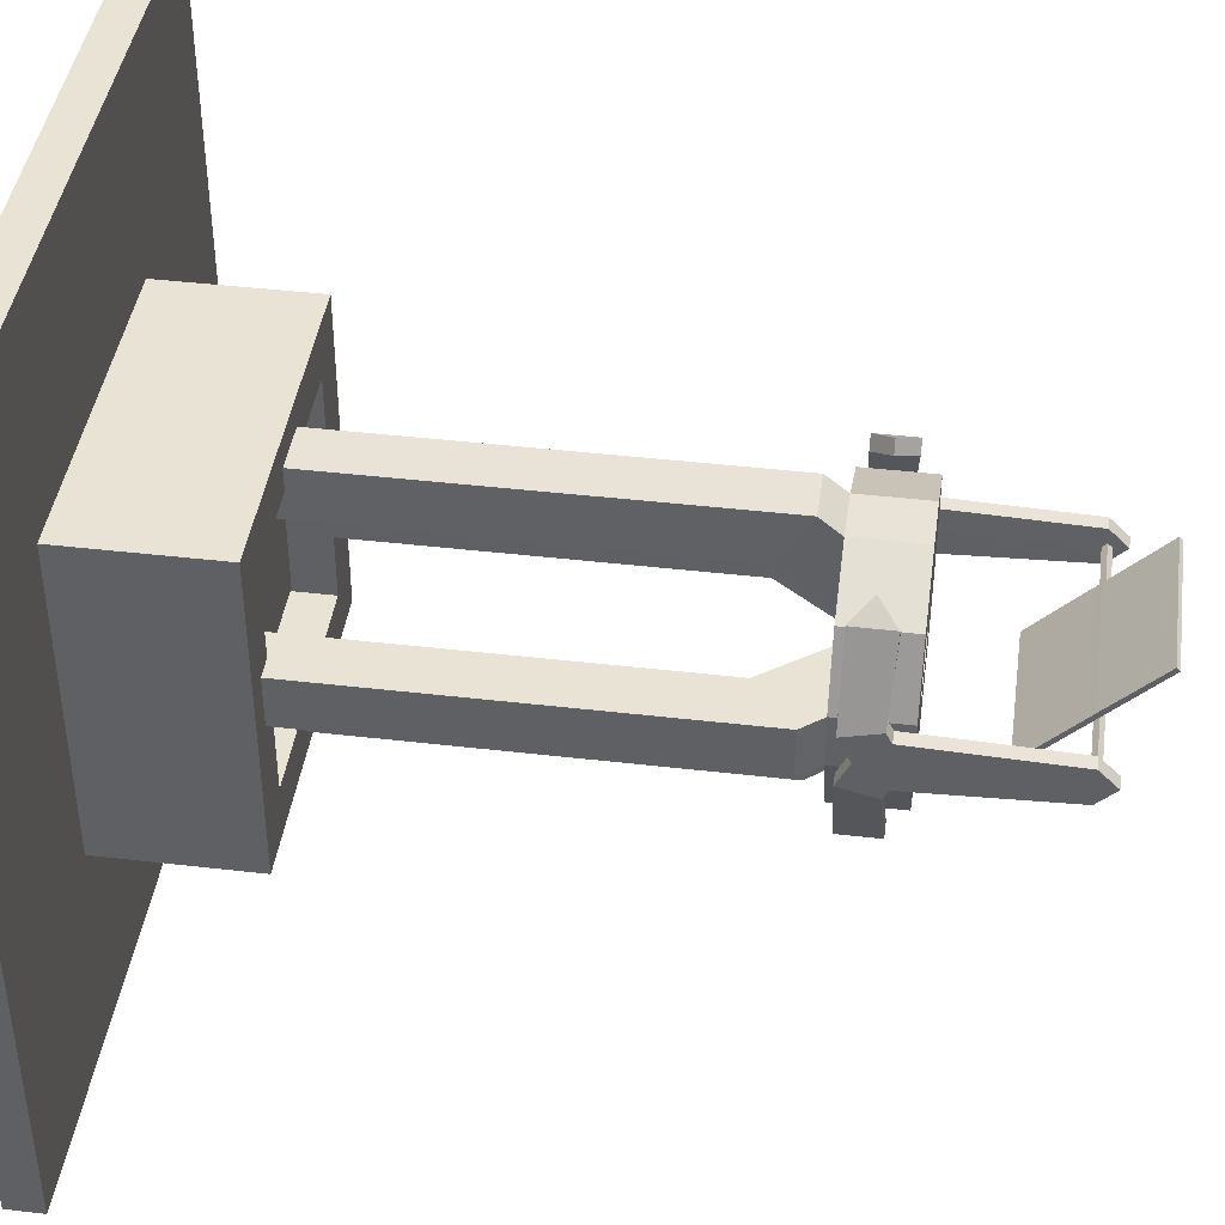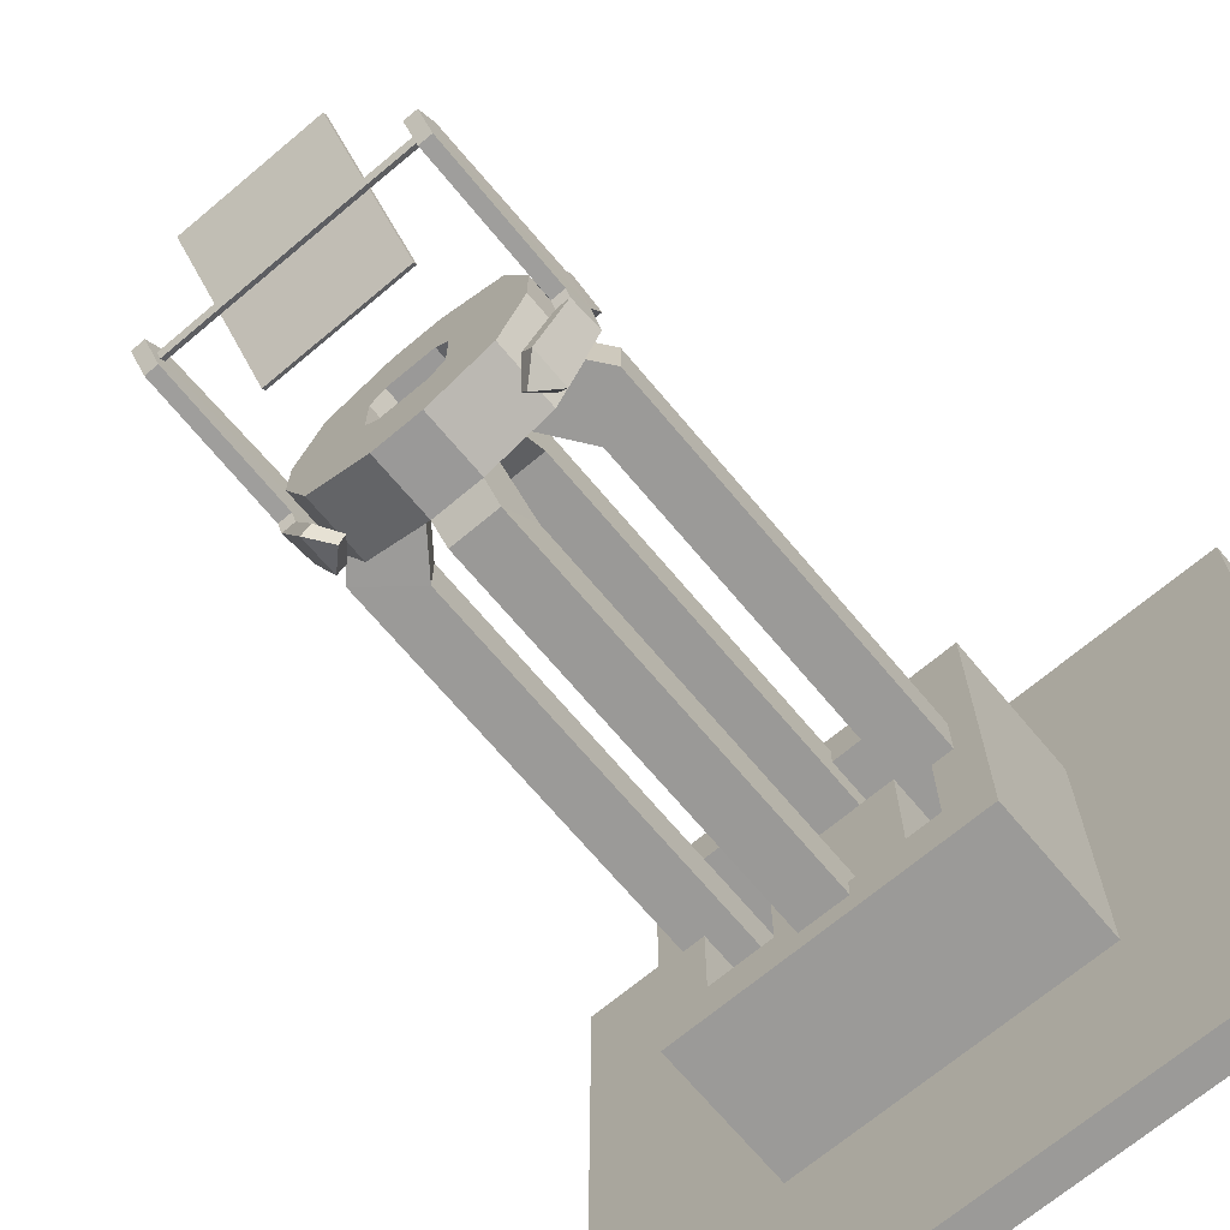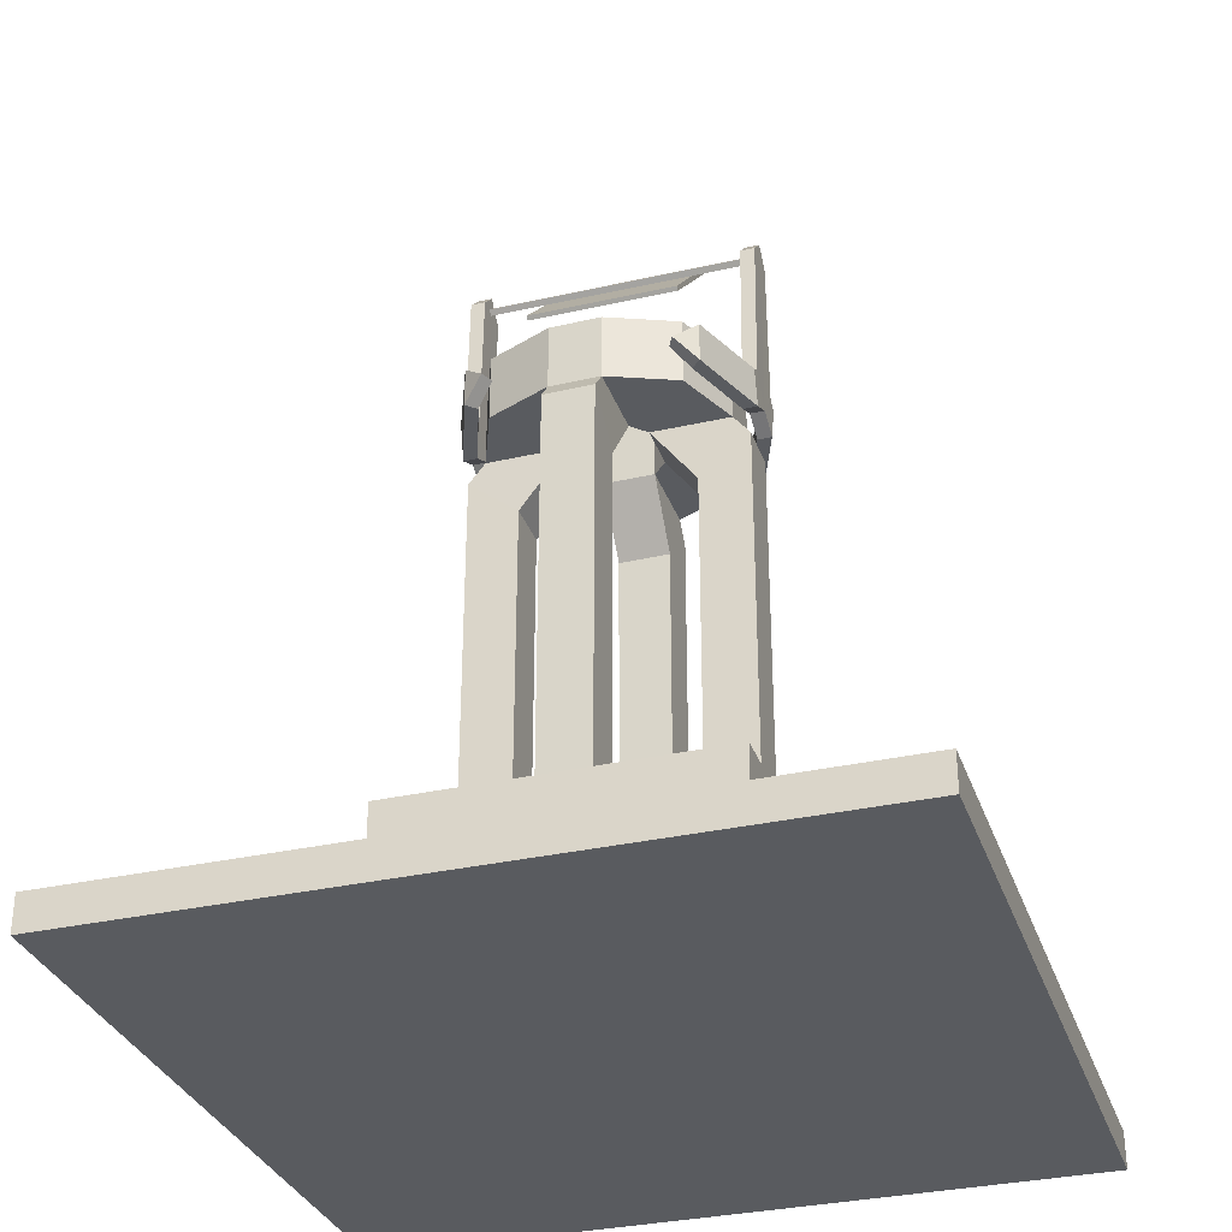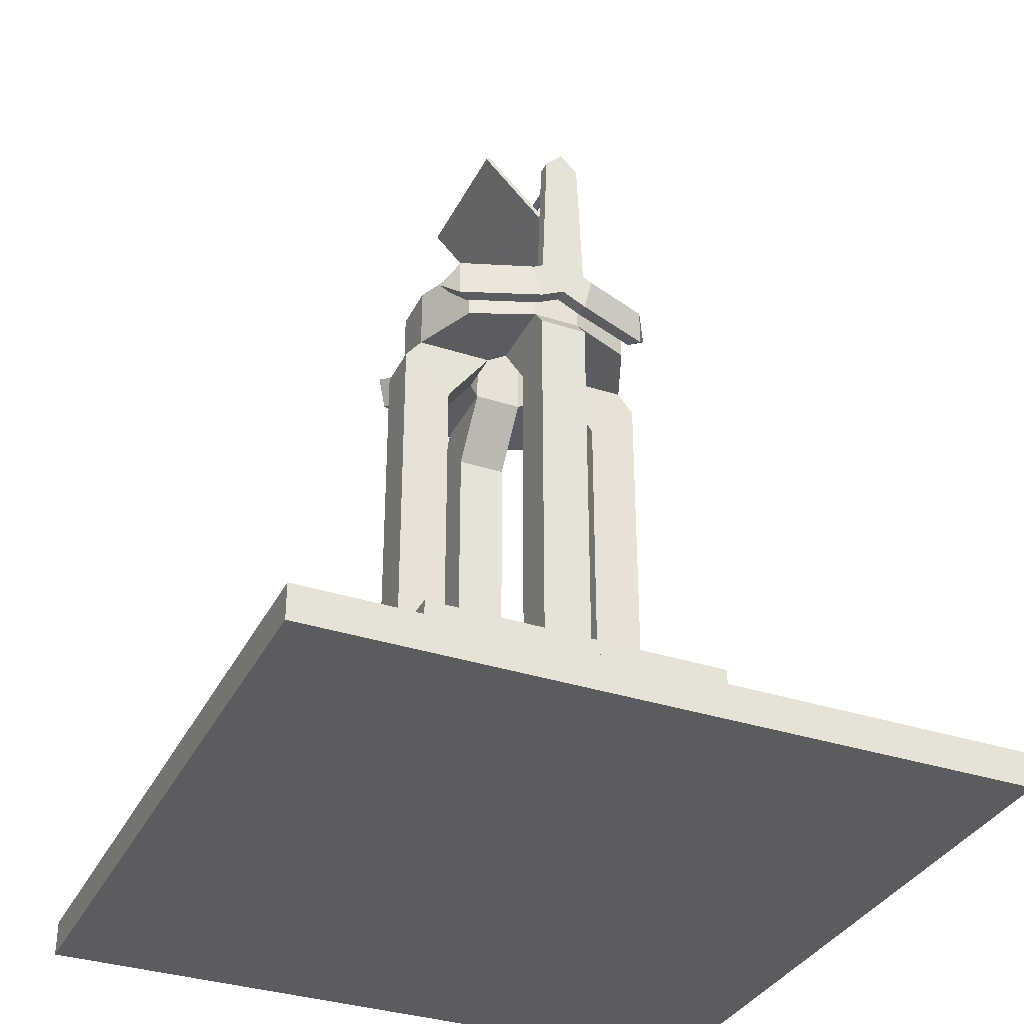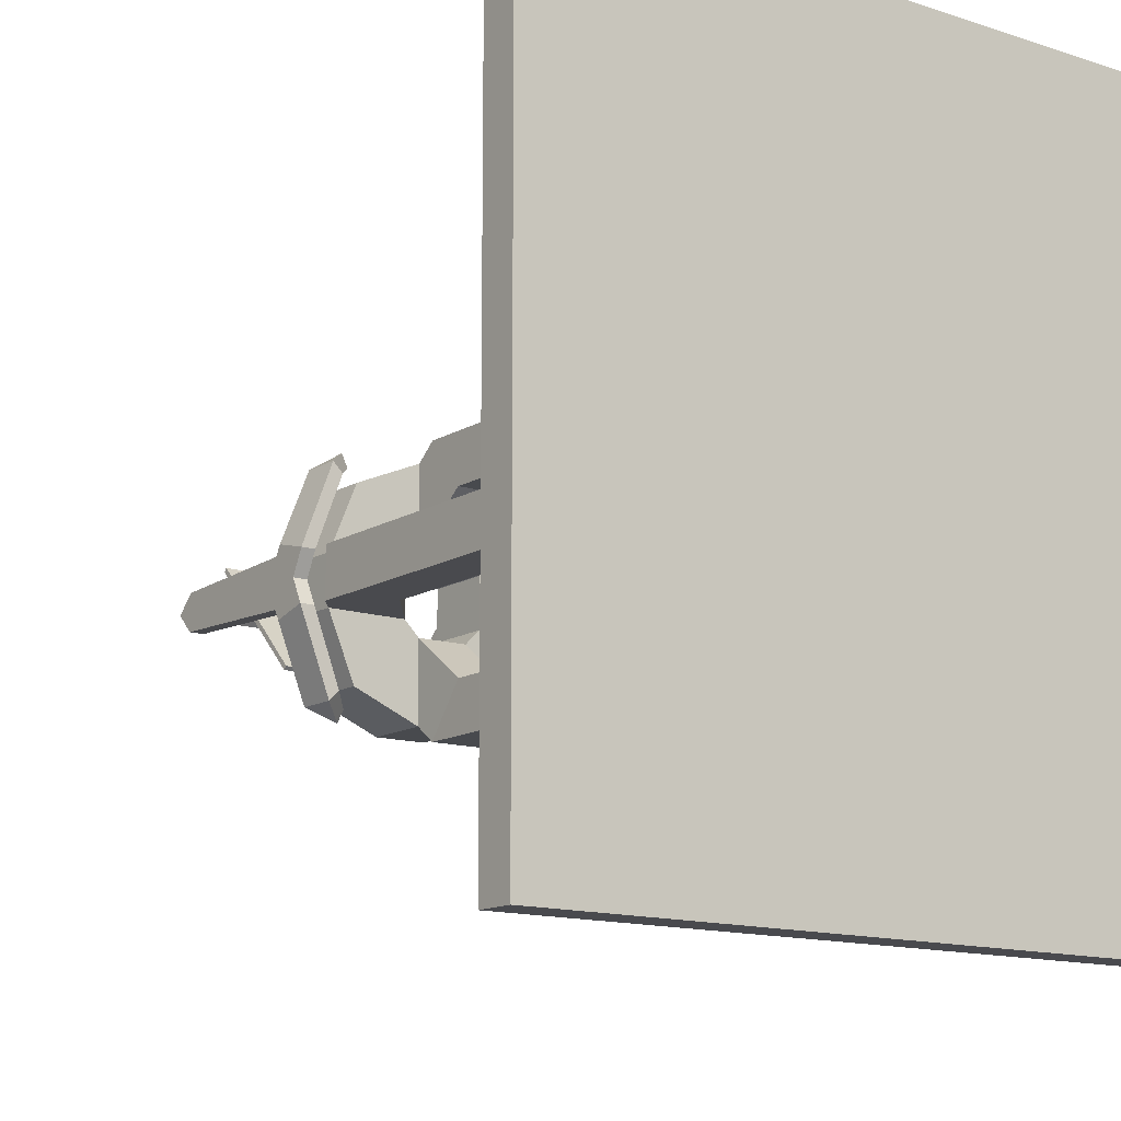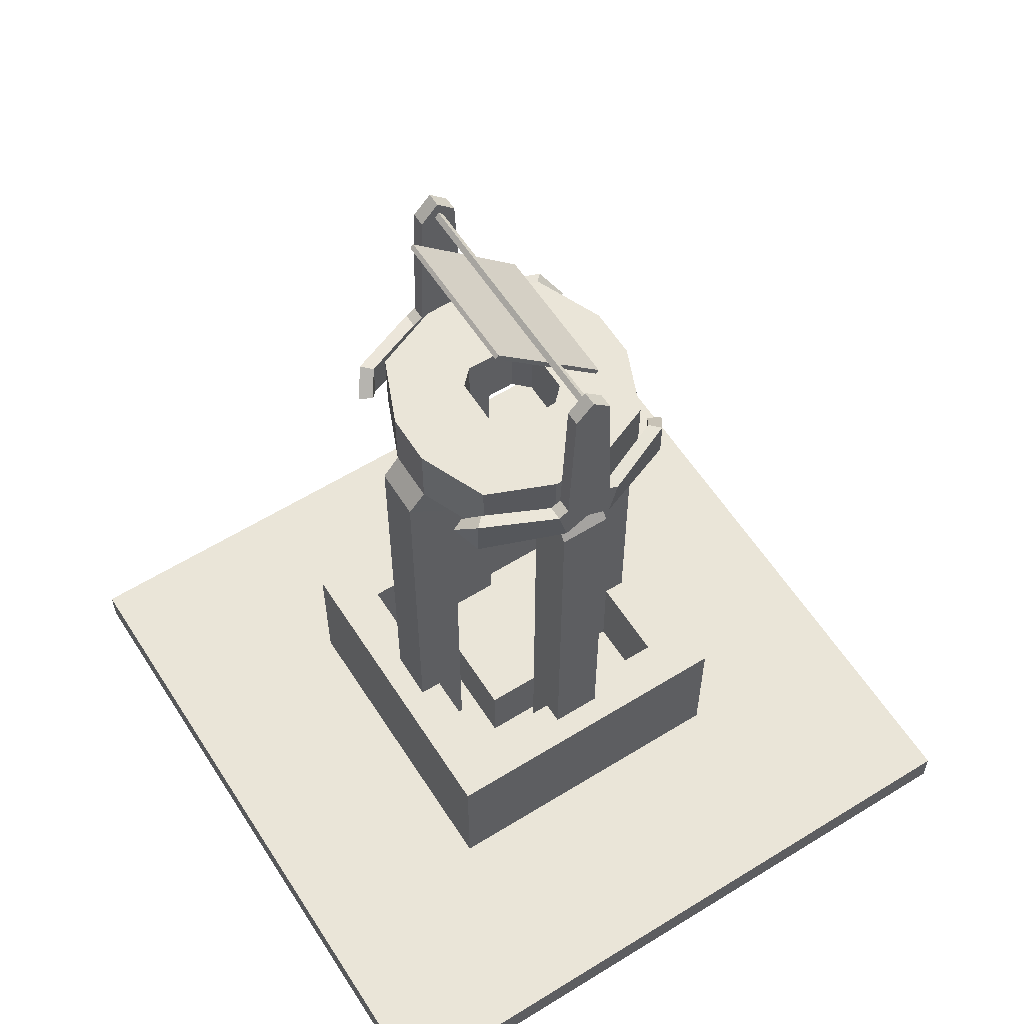
<metadata>
{"format":"obj","ext":"obj","renderer":"f3d","projection":"perspective","resolution":1024,"background":"white","views":[{"elev":42.1,"azim":98.0,"up":"+Z"},{"elev":-69.4,"azim":-140.0,"up":"+Z"},{"elev":-32.4,"azim":-162.4,"up":"+Y"},{"elev":-34.4,"azim":66.2,"up":"+Y"},{"elev":-13.4,"azim":-36.6,"up":"+Z"},{"elev":59.1,"azim":57.5,"up":"+Y"}]}
</metadata>
<code>
v  -10.07 0 9.901
v  -10.07 0 -10.1
v  9.928 0 -10.1
v  9.928 0 9.901
v  -1.893 4.411 1.722
v  1.749 4.411 1.722
v  1.749 4.411 -1.919
v  -1.893 4.411 -1.919
v  9.928 1 9.901
v  -10.07 1 9.901
v  9.928 1 -10.1
v  -10.07 1 -10.1
v  4.411 1 4.385
v  -4.556 1 4.385
v  4.411 1 -4.582
v  -4.556 1 -4.582
v  4.411 5.129 4.385
v  -4.556 5.129 4.385
v  4.411 5.129 -4.582
v  -4.556 5.129 -4.582
v  3.099 5.129 3.073
v  -3.244 5.129 3.073
v  3.099 5.129 -3.27
v  -3.244 5.129 -3.27
v  3.099 2.346 3.073
v  -3.244 2.346 3.073
v  3.099 2.346 -3.27
v  -3.244 2.346 -3.27
v  1.749 2.346 1.722
v  -1.893 2.346 1.722
v  1.749 2.346 -1.919
v  -1.893 2.346 -1.919
g Box004
f 1 2 3 4
f 5 6 7 8
f 1 4 9 10
f 4 3 11 9
f 3 2 12 11
f 2 1 10 12
f 10 9 13 14
f 9 11 15 13
f 11 12 16 15
f 12 10 14 16
f 14 13 17 18
f 13 15 19 17
f 15 16 20 19
f 16 14 18 20
f 18 17 21 22
f 17 19 23 21
f 19 20 24 23
f 20 18 22 24
f 22 21 25 26
f 21 23 27 25
f 23 24 28 27
f 24 22 26 28
f 26 25 29 30
f 25 27 31 29
f 27 28 32 31
f 28 26 30 32
f 30 29 6 5
f 29 31 7 6
f 31 32 8 7
f 32 30 5 8
v  2.309 0.3325 0.6013
v  2.309 0.3325 -0.7987
v  3.709 0.3325 -0.7987
v  3.709 0.3325 0.6013
v  1.039 18.73 0.6013
v  3.247 18.73 0.6013
v  3.254 18.73 -0.7654
v  1.042 18.73 -0.793
v  3.709 16.29 0.6013
v  2.309 15.18 0.6013
v  3.709 16.29 -0.7987
v  2.309 15.18 -0.7987
v  3.247 16.87 0.6013
v  1.039 16.87 0.6013
v  3.25 16.87 -0.782
v  1.042 16.87 -0.793
v  2.484 16.87 2.438
v  0.6222 16.87 1.016
v  2.484 18.73 2.438
v  0.6222 18.73 1.016
v  0.6112 16.87 3.224
v  0.6112 18.73 3.224
v  -0.7959 0.3325 2.275
v  0.604 0.3325 2.289
v  0.5901 0.3325 3.689
v  -0.8099 0.3325 3.675
v  -0.7832 18.73 1.005
v  -0.8053 18.73 3.213
v  -0.8099 16.29 3.675
v  -0.7959 15.18 2.275
v  0.5901 16.29 3.689
v  0.604 15.18 2.289
v  -0.8053 16.87 3.213
v  -0.7832 16.87 1.005
v  -2.635 16.87 2.432
v  -1.187 16.87 0.5957
v  -2.635 18.73 2.432
v  -1.187 18.73 0.5957
v  -3.395 16.87 0.5847
v  -3.395 18.73 0.5847
v  -2.453 0.3325 -0.7987
v  -2.453 0.3325 0.6013
v  -3.853 0.3325 0.6013
v  -3.853 0.3325 -0.7987
v  -1.183 18.73 -0.7987
v  -3.391 18.73 -0.7987
v  -3.853 16.29 -0.7987
v  -2.453 15.18 -0.7987
v  -3.853 16.29 0.6013
v  -2.453 15.18 0.6013
v  -3.391 16.87 -0.7987
v  -1.183 16.87 -0.7987
v  -2.629 16.87 -2.636
v  -0.7665 16.87 -1.213
v  -2.628 18.73 -2.636
v  -0.7665 18.73 -1.213
v  -0.7555 16.87 -3.421
v  -0.7555 18.73 -3.421
v  0.6516 0.3325 -2.472
v  -0.7483 0.3325 -2.487
v  -0.7343 0.3325 -3.887
v  0.6656 0.3325 -3.872
v  0.6389 18.73 -1.202
v  0.661 18.73 -3.411
v  0.6656 16.29 -3.873
v  0.6516 15.18 -2.473
v  -0.7343 16.29 -3.887
v  -0.7483 15.18 -2.487
v  0.661 16.87 -3.411
v  0.6389 16.87 -1.202
v  2.49 16.87 -2.63
v  2.49 18.73 -2.63
g Laser_L1_Support_1
f 33 34 35 36
f 37 38 39 40
f 33 36 41 42
f 36 35 43 41
f 35 34 44 43
f 34 33 42 44
f 42 41 45 46
f 41 43 47 45
f 43 44 48 47
f 44 42 46 48
f 45 47 39 38
f 48 46 37 40
f 46 45 49 50
f 45 38 51 49
f 38 37 52 51
f 37 46 50 52
f 50 49 53
f 49 51 54 53
f 51 52 54
f 55 56 57 58
f 59 60 54 52
f 55 58 61 62
f 58 57 63 61
f 57 56 64 63
f 56 55 62 64
f 62 61 65 66
f 61 63 53 65
f 63 64 50 53
f 64 62 66 50
f 65 53 54 60
f 50 66 59 52
f 66 65 67 68
f 65 60 69 67
f 60 59 70 69
f 59 66 68 70
f 68 67 71
f 67 69 72 71
f 69 70 72
f 73 74 75 76
f 77 78 72 70
f 73 76 79 80
f 76 75 81 79
f 75 74 82 81
f 74 73 80 82
f 80 79 83 84
f 79 81 71 83
f 81 82 68 71
f 82 80 84 68
f 83 71 72 78
f 68 84 77 70
f 84 83 85 86
f 83 78 87 85
f 78 77 88 87
f 77 84 86 88
f 86 85 89
f 85 87 90 89
f 87 88 90
f 91 92 93 94
f 95 96 90 88
f 91 94 97 98
f 94 93 99 97
f 93 92 100 99
f 92 91 98 100
f 98 97 101 102
f 97 99 89 101
f 99 100 86 89
f 100 98 102 86
f 101 89 90 96
f 86 102 95 88
f 102 101 103 48
f 101 96 104 103
f 96 95 40 104
f 95 102 48 40
f 48 103 47
f 103 104 39 47
f 104 40 39
v  2.748 17.12 -2.735
v  2.26 17.68 -3.069
v  2.436 17.68 -3.425
v  3.028 17.12 -3.017
v  3.896 22.42 -0.5344
v  3.896 21.92 -0.0293
v  3.895 17.46 -0.0291
v  3.896 18.27 -0.6959
v  3.498 21.92 -0.0285
v  3.498 22.43 -0.5335
v  3.498 18.27 -0.6959
v  3.498 17.46 -0.0291
v  3.894 17.12 -0.7245
v  3.894 18.12 -0.9774
v  3.497 17.12 -0.7239
v  3.497 18.12 -0.9768
v  3.031 18.23 -3.014
v  2.75 18.23 -2.733
v  2.748 17.12 2.677
v  3.028 17.12 2.958
v  2.436 17.68 3.367
v  2.26 17.68 3.011
v  3.897 22.42 0.4832
v  3.896 18.27 0.6377
v  3.498 18.27 0.6377
v  3.5 22.42 0.484
v  3.894 18.12 0.9192
v  3.894 17.12 0.6663
v  3.497 17.12 0.6657
v  3.497 18.12 0.9186
v  3.031 18.23 2.956
v  2.75 18.23 2.675
v  3.897 22.93 -0.0219
v  3.5 22.93 -0.021
v  3.499 22.44 -0.1725
v  3.499 22.56 -0.0467
v  3.499 22.44 0.0734
v  3.499 22.32 -0.0524
v  -2.892 17.12 -2.735
v  -3.173 17.12 -3.017
v  -2.581 17.68 -3.425
v  -2.405 17.68 -3.069
v  -4.04 22.42 -0.5344
v  -4.04 18.27 -0.6959
v  -4.04 17.46 -0.0291
v  -4.04 21.92 -0.0293
v  -3.643 21.92 -0.0285
v  -3.642 17.46 -0.0291
v  -3.643 18.27 -0.6959
v  -3.643 22.43 -0.5335
v  -4.039 18.12 -0.9774
v  -4.039 17.12 -0.7245
v  -3.642 17.12 -0.7239
v  -3.641 18.12 -0.9768
v  -3.175 18.23 -3.014
v  -2.895 18.23 -2.733
v  -2.892 17.12 2.677
v  -2.405 17.68 3.011
v  -2.581 17.68 3.367
v  -3.173 17.12 2.958
v  -4.042 22.42 0.4832
v  -4.04 18.27 0.6377
v  -3.644 22.42 0.484
v  -3.643 18.27 0.6377
v  -4.039 17.12 0.6663
v  -4.039 18.12 0.9192
v  -3.642 17.12 0.6657
v  -3.641 18.12 0.9186
v  -3.175 18.23 2.956
v  -2.895 18.23 2.675
v  -4.042 22.93 -0.0219
v  -3.644 22.93 -0.021
v  -3.643 22.44 -0.1725
v  -3.644 22.56 -0.0467
v  -3.644 22.44 0.0734
v  -3.643 22.32 -0.0524
v  -2.196 23.94 1.576
v  1.93 23.94 1.576
v  1.928 22.45 0.0775
v  -2.194 22.45 0.0772
v  -2.196 23.85 1.668
v  1.93 23.85 1.668
v  1.927 22.35 0.173
v  1.93 20.73 -1.463
v  -2.196 20.73 -1.463
v  -2.196 20.82 -1.555
v  1.93 20.82 -1.555
v  -2.195 22.23 0.0472
v  -2.194 22.32 -0.0487
v  1.928 22.23 0.0471
v  1.928 22.32 -0.0483
v  -2.193 22.35 0.1731
v  1.928 22.57 -0.0426
v  1.928 22.44 -0.1684
v  -2.194 22.44 -0.1688
v  -2.194 22.57 -0.0429
g Object002
f 105 106 107 108
f 109 110 111 112
f 113 114 115 116
f 114 109 112 115
f 112 111 117 118
f 111 116 119 117
f 116 115 120 119
f 115 112 118 120
f 118 117 108 121
f 117 119 105 108
f 119 120 122 105
f 120 118 121 122
f 106 122 121 107
f 108 107 121
f 122 106 105
f 123 124 125 126
f 127 128 111 110
f 113 116 129 130
f 130 129 128 127
f 128 131 132 111
f 111 132 133 116
f 116 133 134 129
f 129 134 131 128
f 131 135 124 132
f 132 124 123 133
f 133 123 136 134
f 134 136 135 131
f 126 125 135 136
f 124 135 125
f 136 123 126
f 127 110 109 137
f 114 138 137 109
f 138 130 127 137
f 139 140 138 114
f 141 142 113 130
f 140 141 130 138
f 142 139 114 113
f 143 144 145 146
f 147 148 149 150
f 151 152 153 154
f 154 153 148 147
f 148 155 156 149
f 149 156 157 152
f 152 157 158 153
f 153 158 155 148
f 155 159 144 156
f 156 144 143 157
f 157 143 160 158
f 158 160 159 155
f 146 145 159 160
f 144 159 145
f 160 143 146
f 161 162 163 164
f 165 150 149 166
f 151 167 168 152
f 167 165 166 168
f 166 149 169 170
f 149 152 171 169
f 152 168 172 171
f 168 166 170 172
f 170 169 164 173
f 169 171 161 164
f 171 172 174 161
f 172 170 173 174
f 162 174 173 163
f 164 163 173
f 174 162 161
f 165 175 147 150
f 154 147 175 176
f 176 175 165 167
f 177 154 176 178
f 179 167 151 180
f 178 176 167 179
f 180 151 154 177
f 181 182 183 184
f 185 186 182 181
f 186 187 183 182
f 188 189 190 191
f 189 192 193 190
f 189 188 194 192
f 195 191 190 193
f 194 188 191 195
f 192 196 184 193
f 194 187 196 192
f 197 198 199 200
f 187 194 195 183
f 196 185 181 184
f 187 186 185 196
f 184 183 197 200
f 195 193 199 198
f 193 184 179 180
f 184 200 178 179
f 200 199 177 178
f 199 193 180 177
f 183 195 142 141
f 195 198 139 142
f 198 197 140 139
f 197 183 141 140

</code>
